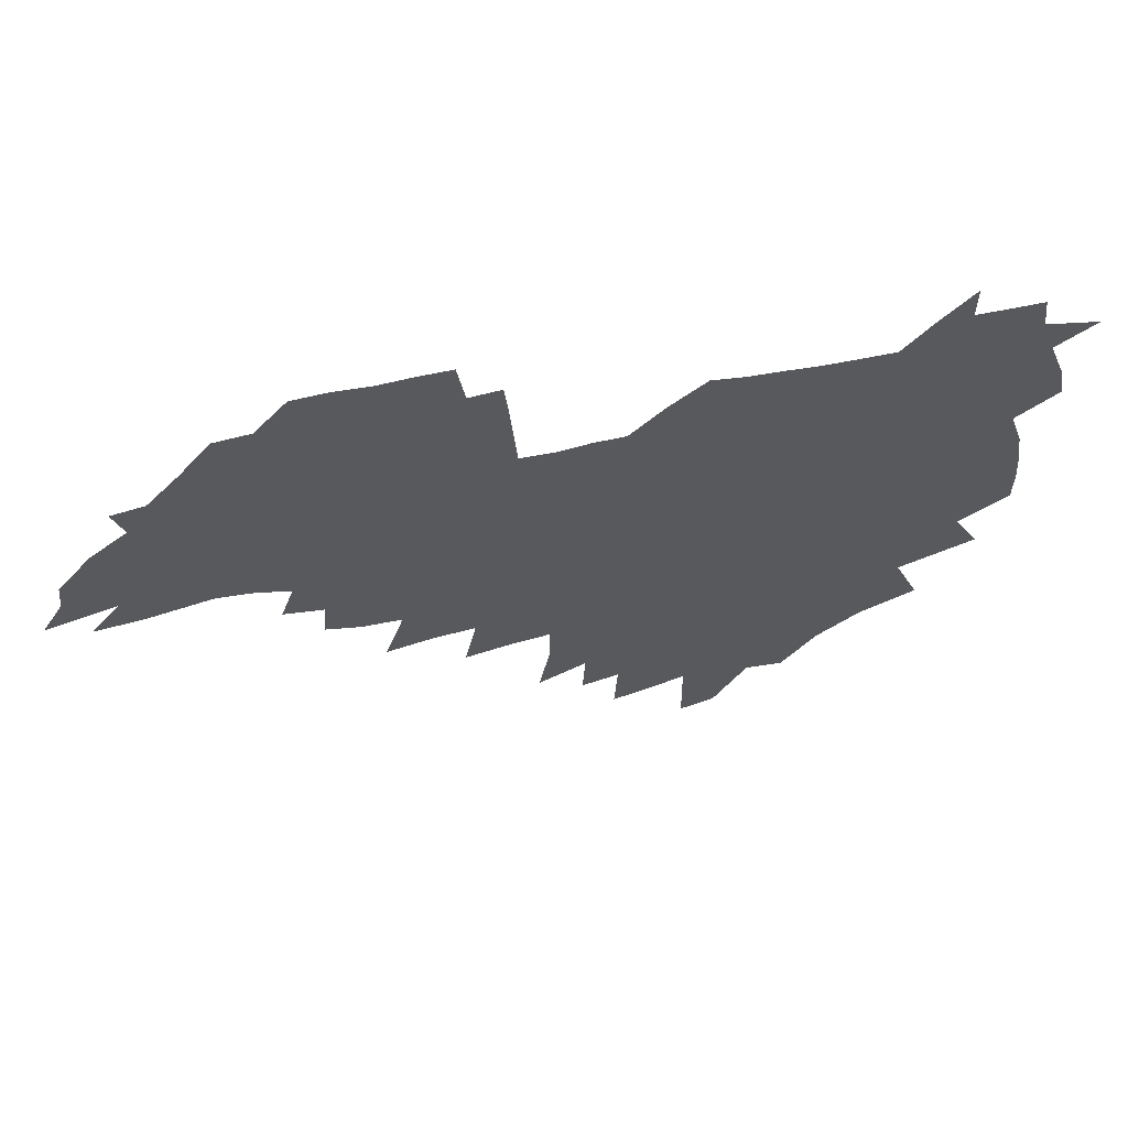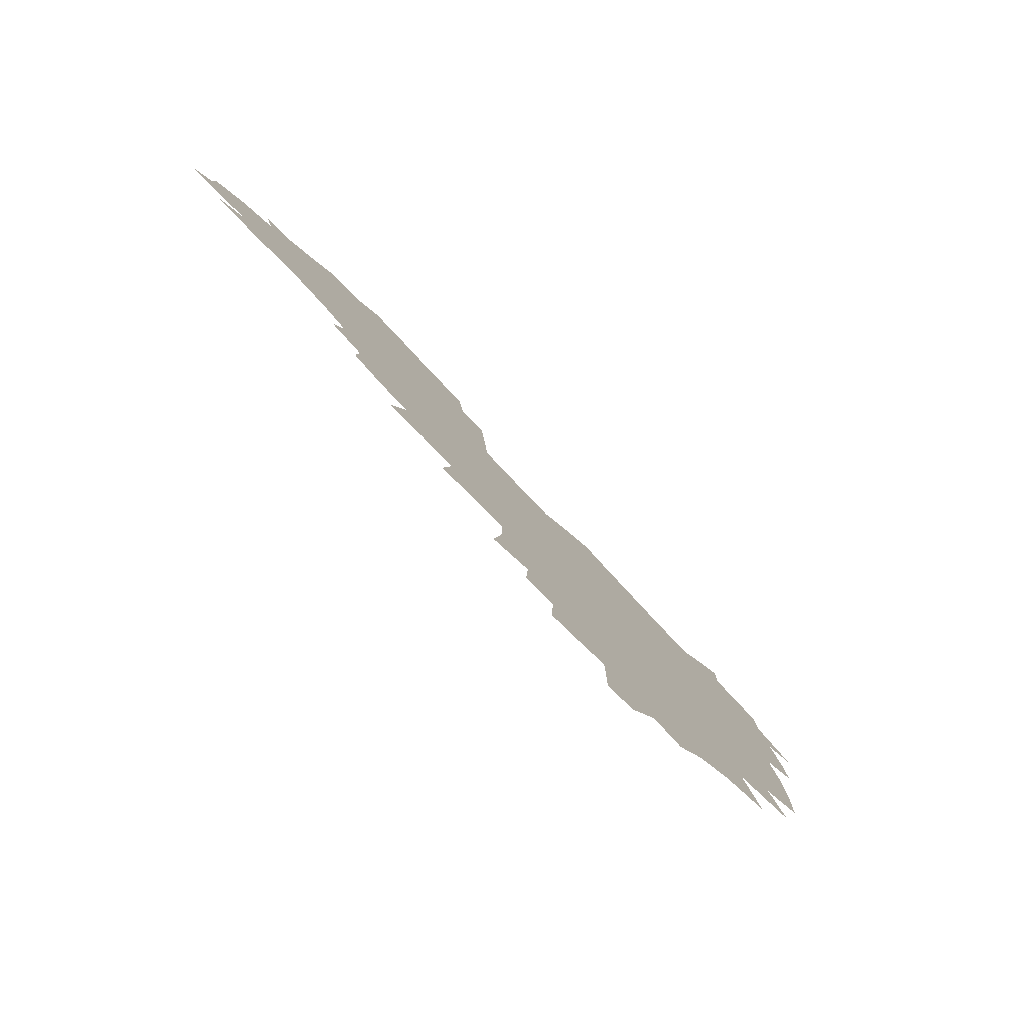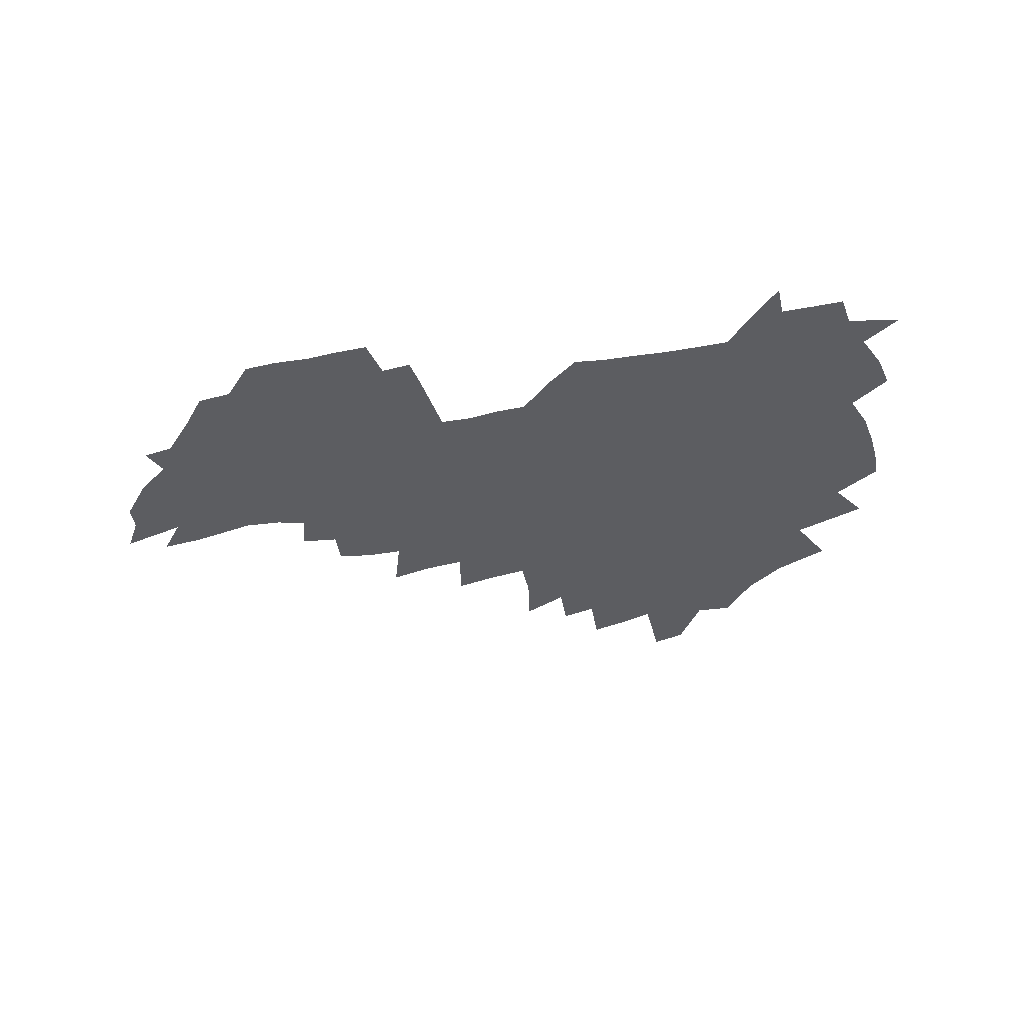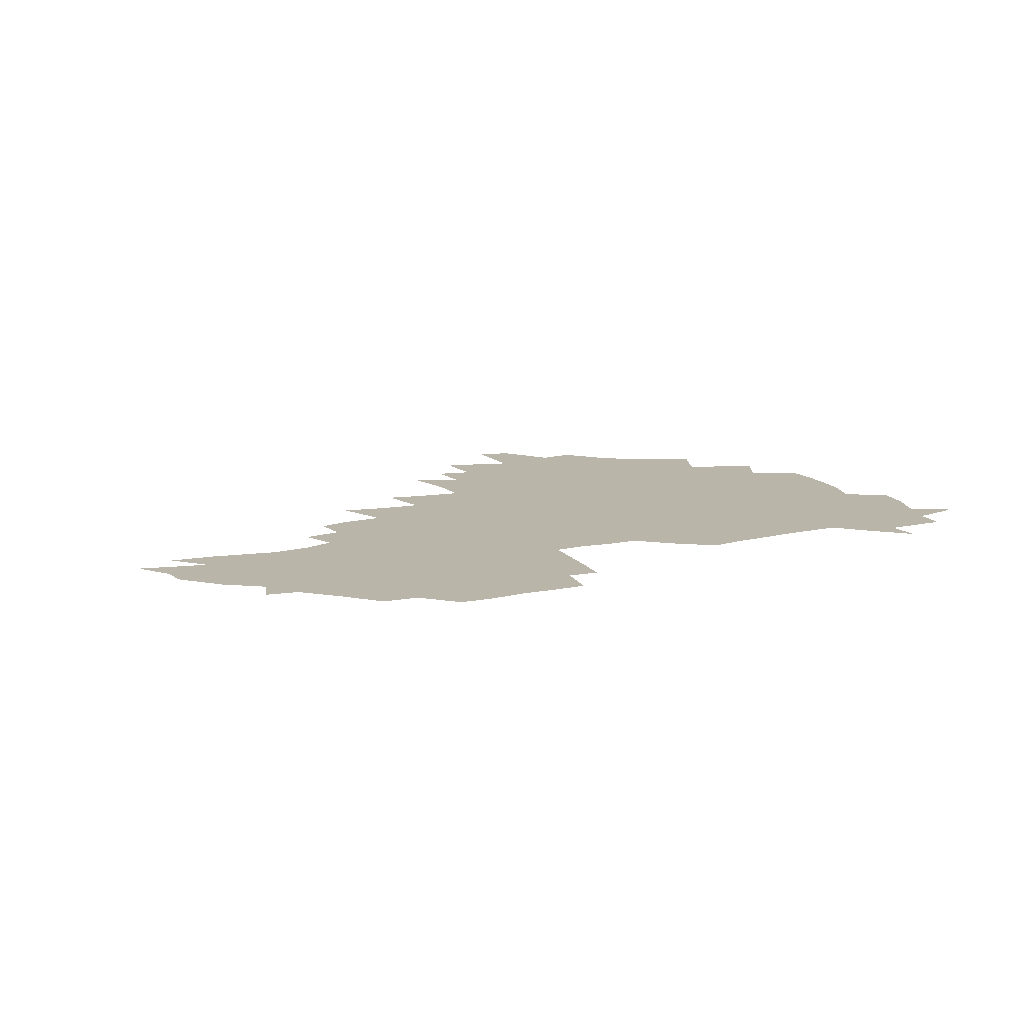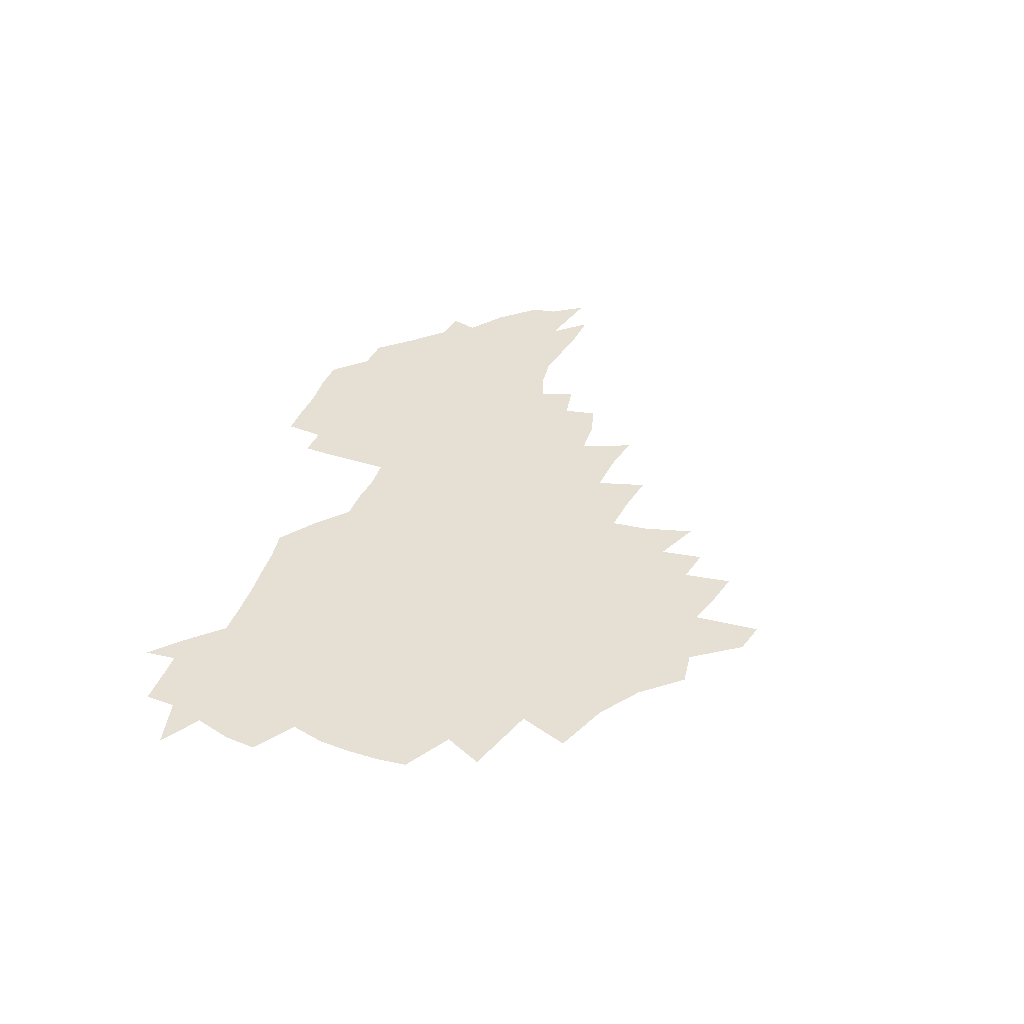
<metadata>
{"format":"obj","ext":"obj","renderer":"f3d","projection":"perspective","resolution":1024,"background":"white","views":[{"elev":57.6,"azim":168.4,"up":"+Y"},{"elev":-78.5,"azim":132.9,"up":"+Y"},{"elev":-37.0,"azim":-167.4,"up":"+Z"},{"elev":13.5,"azim":151.7,"up":"+Z"},{"elev":38.1,"azim":-73.4,"up":"+Z"}]}
</metadata>
<code>
v 205.8 264.8 0
v 213.9 221.9 0
v 216.6 236.6 0
v 223.1 252.8 0
v 228.9 269 0
v 230.6 282.9 0
v 223.6 151.3 0
v 223.3 165 0
v 224.3 179 0
v 226.4 193.3 0
v 231.7 208.7 0
v 234.8 223.6 0
v 236.1 238.2 0
v 239.3 253.3 0
v 242.7 268.5 0
v 244.4 282.5 0
v 234.5 120.7 0
v 244.6 137.5 0
v 248.4 152.2 0
v 248.9 166.1 0
v 247 180.1 0
v 247.4 194.4 0
v 248.5 208.8 0
v 252.5 224.1 0
v 252.5 238.4 0
v 253.8 252.9 0
v 255.8 267.3 0
v 258.8 282.2 0
v 258.8 296.9 0
v 257 86.29 0
v 267.3 108.3 0
v 268.5 123.8 0
v 275 140 0
v 278 154 0
v 273.7 167.3 0
v 269 181 0
v 265 195 0
v 267.2 209.5 0
v 269 224.1 0
v 269.2 238.5 0
v 270.5 253 0
v 272.1 267.5 0
v 273.3 281.8 0
v 281.4 75.14 0
v 287.9 95.72 0
v 288.6 110.9 0
v 290.1 126 0
v 292.8 141.2 0
v 292.2 154.6 0
v 293.9 168.2 0
v 289.4 181.8 0
v 286 195.7 0
v 285.2 209.8 0
v 283.7 224 0
v 284.8 238.2 0
v 285 252.6 0
v 286.4 266.8 0
v 299.9 60.93 0
v 303.6 81.6 0
v 303.3 96.25 0
v 304.9 112.1 0
v 306.3 127.1 0
v 308.3 142 0
v 307.4 155.1 0
v 309.1 168.9 0
v 308.8 182 0
v 305 195.8 0
v 304.2 209.6 0
v 302.8 223.8 0
v 301.3 238 0
v 301.6 252.2 0
v 301.5 266.4 0
v 314.8 41.91 0
v 317.7 65.55 0
v 318.5 82.38 0
v 319.1 97.76 0
v 319.8 112.8 0
v 320.9 127.7 0
v 323.1 143.2 0
v 323.9 156.7 0
v 323 169.3 0
v 322.7 182.6 0
v 322.3 195.9 0
v 320.8 209.6 0
v 320.9 223.2 0
v 318.7 237.6 0
v 317.5 251.9 0
v 316.8 266.2 0
v 330.9 43 0
v 332.8 67.35 0
v 333.4 83.8 0
v 333.6 98.55 0
v 335.2 115 0
v 335.4 128.8 0
v 335.8 142.4 0
v 336.2 156.2 0
v 337.3 170.2 0
v 336.8 182.9 0
v 336.2 196 0
v 335 209.7 0
v 334.5 223.5 0
v 333.9 237.4 0
v 333.2 251.5 0
v 331.2 266.8 0
v 345.5 19.85 0
v 346.3 47.24 0
v 346.9 66.71 0
v 347.4 84.15 0
v 347.6 98.58 0
v 348.3 114.8 0
v 348.6 127.8 0
v 349.1 142.5 0
v 349.5 156.8 0
v 349.7 170.4 0
v 349.6 183.1 0
v 349.2 196.4 0
v 348.7 210 0
v 347.8 223.8 0
v 348.1 237.6 0
v 347.2 251.6 0
v 345.7 267.1 0
v 360.4 15.33 0
v 360.7 45.89 0
v 361.3 62.72 0
v 361.2 82.26 0
v 361.4 98.34 0
v 361.7 113.5 0
v 362.1 127.8 0
v 362.4 141.9 0
v 362.6 155.9 0
v 362.8 169.6 0
v 362.7 183.1 0
v 362.5 196.6 0
v 362.2 210.3 0
v 362.1 224 0
v 361.6 238.2 0
v 360.7 252.7 0
v 360 268.6 0
v 361 286 0
v 376.6 40.3 0
v 375.9 61.18 0
v 375.1 81.98 0
v 375.5 96.52 0
v 375.7 111.5 0
v 375.7 126.7 0
v 376.3 140.4 0
v 376.4 154.7 0
v 376 169.7 0
v 376 183.1 0
v 376 196.6 0
v 375.8 210.4 0
v 375.7 224.4 0
v 376.2 240.2 0
v 376.1 255.9 0
v 392.5 35.86 0
v 391.1 57.95 0
v 389.9 78.19 0
v 389.8 94.41 0
v 389.8 110.1 0
v 390 124.8 0
v 390.9 138.7 0
v 390.8 153.2 0
v 389.3 169.5 0
v 389.3 183.1 0
v 389.5 196.6 0
v 389.6 210.5 0
v 389.8 224.6 0
v 390.9 241.5 0
v 407.3 53.83 0
v 406.1 73.36 0
v 404.6 92.18 0
v 405.6 106.9 0
v 405.6 122.2 0
v 406.1 136.9 0
v 405.4 152.4 0
v 404.7 167.5 0
v 403.8 182.3 0
v 403.3 196.6 0
v 403.4 210.4 0
v 403.6 224.1 0
v 405 240.8 0
v 426.8 63.11 0
v 422.2 86.45 0
v 422 103.7 0
v 423.4 118.4 0
v 421.2 136.2 0
v 420.7 151.2 0
v 419.1 167.2 0
v 418.2 181.9 0
v 417.3 196.6 0
v 417.2 210.3 0
v 417.7 224.3 0
v 419 238.8 0
v 440.7 100.7 0
v 438.3 119.6 0
v 437.5 134.8 0
v 435.7 150.9 0
v 433.6 167.3 0
v 432.9 181.5 0
v 431 196.7 0
v 431.9 210.3 0
v 431.7 224.1 0
v 433.5 238.8 0
v 434.9 253.4 0
v 436.6 270.3 0
v 438.3 284.2 0
v 458.8 96.6 0
v 454 119.7 0
v 452.5 135.7 0
v 450.4 151.8 0
v 448.4 167.3 0
v 447.2 181.9 0
v 445.7 196.5 0
v 446.4 210.1 0
v 445.5 224 0
v 447.1 238.1 0
v 448.5 252.5 0
v 450.5 268.1 0
v 452.1 282.7 0
v 455.4 300.9 0
v 472.2 117.4 0
v 467.9 136.6 0
v 465.4 152.5 0
v 462.4 168.7 0
v 461.4 182.7 0
v 461.3 196.6 0
v 460 210.6 0
v 458.4 223.8 0
v 462.3 238.8 0
v 464.1 253.4 0
v 464.6 267.3 0
v 466.5 282.2 0
v 470.2 300.3 0
v 492.4 112.8 0
v 484.2 136.7 0
v 480.8 153.3 0
v 479.2 168.1 0
v 476.7 183 0
v 476.4 196.9 0
v 476.1 210.8 0
v 476.1 224.8 0
v 477.9 239.2 0
v 478.3 253.1 0
v 480.3 267.8 0
v 482.3 282.9 0
v 484.9 299 0
v 501.6 136.6 0
v 497.1 154 0
v 493.9 169.4 0
v 491.9 183.6 0
v 491.3 197.3 0
v 491.7 211.1 0
v 491.7 224.9 0
v 492.7 239 0
v 493.9 253.2 0
v 497 268.4 0
v 497.6 282.7 0
v 501.2 299.5 0
v 516.7 139.5 0
v 515.1 154.9 0
v 510.2 170.6 0
v 508.2 184.4 0
v 504.7 198.4 0
v 505 211.2 0
v 507.5 225.2 0
v 507.5 238.8 0
v 508.9 252.8 0
v 512.6 268.1 0
v 511.9 281.9 0
v 516.5 298.3 0
v 532.5 156.8 0
v 526.9 172.7 0
v 524.1 185.7 0
v 523.3 198.7 0
v 521.1 211.8 0
v 522.1 225.1 0
v 521.3 238.5 0
v 523.2 252.1 0
v 526.4 267 0
v 530.6 282.6 0
v 540.2 176.4 0
v 538.4 187.4 0
v 537.3 199.5 0
v 536 212.2 0
v 535.7 225 0
v 540 238.5 0
v 539.6 251.9 0
v 542.5 265.9 0
v 546.6 280.8 0
v 557.3 177.4 0
v 554.1 188.7 0
v 552 200.1 0
v 551.3 212.1 0
v 552.8 224.5 0
v 555.7 237.4 0
v 556.9 250.7 0
v 559.9 264.4 0
v 587.1 170.9 0
v 570.4 188.5 0
v 568.3 199.9 0
v 567.7 211.4 0
v 569.4 223.3 0
v 569.4 235.9 0
v 574.3 248.7 0
v 607.4 168.4 0
v 594.8 184.1 0
v 587.8 197.8 0
v 584.1 210.2 0
v 583.8 221.7 0
v 583.9 233.5 0
v 588.8 246 0
v 625.6 175.5 0
v 616.2 190.8 0
v 614.9 202.8 0
v 600.2 220.6 0
f 4 5 1
f 11 12 2
f 2 12 3
f 12 13 3
f 3 13 4
f 13 14 4
f 4 14 5
f 14 15 5
f 5 15 6
f 15 16 6
f 18 19 7
f 7 19 8
f 19 20 8
f 8 20 9
f 20 21 9
f 9 21 10
f 21 22 10
f 10 22 11
f 22 23 11
f 11 23 12
f 23 24 12
f 12 24 13
f 24 25 13
f 13 25 14
f 25 26 14
f 14 26 15
f 26 27 15
f 15 27 16
f 27 28 16
f 31 32 17
f 17 32 18
f 32 33 18
f 18 33 19
f 33 34 19
f 19 34 20
f 34 35 20
f 20 35 21
f 35 36 21
f 21 36 22
f 36 37 22
f 22 37 23
f 37 38 23
f 23 38 24
f 38 39 24
f 24 39 25
f 39 40 25
f 25 40 26
f 40 41 26
f 26 41 27
f 41 42 27
f 27 42 28
f 42 43 28
f 28 43 29
f 44 45 30
f 30 45 31
f 45 46 31
f 31 46 32
f 46 47 32
f 32 47 33
f 47 48 33
f 33 48 34
f 48 49 34
f 34 49 35
f 49 50 35
f 35 50 36
f 50 51 36
f 36 51 37
f 51 52 37
f 37 52 38
f 52 53 38
f 38 53 39
f 53 54 39
f 39 54 40
f 54 55 40
f 40 55 41
f 55 56 41
f 41 56 42
f 56 57 42
f 42 57 43
f 58 59 44
f 44 59 45
f 59 60 45
f 45 60 46
f 60 61 46
f 46 61 47
f 61 62 47
f 47 62 48
f 62 63 48
f 48 63 49
f 63 64 49
f 49 64 50
f 64 65 50
f 50 65 51
f 65 66 51
f 51 66 52
f 66 67 52
f 52 67 53
f 67 68 53
f 53 68 54
f 68 69 54
f 54 69 55
f 69 70 55
f 55 70 56
f 70 71 56
f 56 71 57
f 71 72 57
f 73 74 58
f 58 74 59
f 74 75 59
f 59 75 60
f 75 76 60
f 60 76 61
f 76 77 61
f 61 77 62
f 77 78 62
f 62 78 63
f 78 79 63
f 63 79 64
f 79 80 64
f 64 80 65
f 80 81 65
f 65 81 66
f 81 82 66
f 66 82 67
f 82 83 67
f 67 83 68
f 83 84 68
f 68 84 69
f 84 85 69
f 69 85 70
f 85 86 70
f 70 86 71
f 86 87 71
f 71 87 72
f 87 88 72
f 73 89 74
f 89 90 74
f 74 90 75
f 90 91 75
f 75 91 76
f 91 92 76
f 76 92 77
f 92 93 77
f 77 93 78
f 93 94 78
f 78 94 79
f 94 95 79
f 79 95 80
f 95 96 80
f 80 96 81
f 96 97 81
f 81 97 82
f 97 98 82
f 82 98 83
f 98 99 83
f 83 99 84
f 99 100 84
f 84 100 85
f 100 101 85
f 85 101 86
f 101 102 86
f 86 102 87
f 102 103 87
f 87 103 88
f 103 104 88
f 105 106 89
f 89 106 90
f 106 107 90
f 90 107 91
f 107 108 91
f 91 108 92
f 108 109 92
f 92 109 93
f 109 110 93
f 93 110 94
f 110 111 94
f 94 111 95
f 111 112 95
f 95 112 96
f 112 113 96
f 96 113 97
f 113 114 97
f 97 114 98
f 114 115 98
f 98 115 99
f 115 116 99
f 99 116 100
f 116 117 100
f 100 117 101
f 117 118 101
f 101 118 102
f 118 119 102
f 102 119 103
f 119 120 103
f 103 120 104
f 120 121 104
f 105 122 106
f 122 123 106
f 106 123 107
f 123 124 107
f 107 124 108
f 124 125 108
f 108 125 109
f 125 126 109
f 109 126 110
f 126 127 110
f 110 127 111
f 127 128 111
f 111 128 112
f 128 129 112
f 112 129 113
f 129 130 113
f 113 130 114
f 130 131 114
f 114 131 115
f 131 132 115
f 115 132 116
f 132 133 116
f 116 133 117
f 133 134 117
f 117 134 118
f 134 135 118
f 118 135 119
f 135 136 119
f 119 136 120
f 136 137 120
f 120 137 121
f 137 138 121
f 123 140 124
f 140 141 124
f 124 141 125
f 141 142 125
f 125 142 126
f 142 143 126
f 126 143 127
f 143 144 127
f 127 144 128
f 144 145 128
f 128 145 129
f 145 146 129
f 129 146 130
f 146 147 130
f 130 147 131
f 147 148 131
f 131 148 132
f 148 149 132
f 132 149 133
f 149 150 133
f 133 150 134
f 150 151 134
f 134 151 135
f 151 152 135
f 135 152 136
f 152 153 136
f 136 153 137
f 153 154 137
f 137 154 138
f 140 155 141
f 155 156 141
f 141 156 142
f 156 157 142
f 142 157 143
f 157 158 143
f 143 158 144
f 158 159 144
f 144 159 145
f 159 160 145
f 145 160 146
f 160 161 146
f 146 161 147
f 161 162 147
f 147 162 148
f 162 163 148
f 148 163 149
f 163 164 149
f 149 164 150
f 164 165 150
f 150 165 151
f 165 166 151
f 151 166 152
f 166 167 152
f 152 167 153
f 167 168 153
f 153 168 154
f 156 169 157
f 169 170 157
f 157 170 158
f 170 171 158
f 158 171 159
f 171 172 159
f 159 172 160
f 172 173 160
f 160 173 161
f 173 174 161
f 161 174 162
f 174 175 162
f 162 175 163
f 175 176 163
f 163 176 164
f 176 177 164
f 164 177 165
f 177 178 165
f 165 178 166
f 178 179 166
f 166 179 167
f 179 180 167
f 167 180 168
f 180 181 168
f 170 182 171
f 182 183 171
f 171 183 172
f 183 184 172
f 172 184 173
f 184 185 173
f 173 185 174
f 185 186 174
f 174 186 175
f 186 187 175
f 175 187 176
f 187 188 176
f 176 188 177
f 188 189 177
f 177 189 178
f 189 190 178
f 178 190 179
f 190 191 179
f 179 191 180
f 191 192 180
f 180 192 181
f 192 193 181
f 184 194 185
f 194 195 185
f 185 195 186
f 195 196 186
f 186 196 187
f 196 197 187
f 187 197 188
f 197 198 188
f 188 198 189
f 198 199 189
f 189 199 190
f 199 200 190
f 190 200 191
f 200 201 191
f 191 201 192
f 201 202 192
f 192 202 193
f 202 203 193
f 194 207 195
f 207 208 195
f 195 208 196
f 208 209 196
f 196 209 197
f 209 210 197
f 197 210 198
f 210 211 198
f 198 211 199
f 211 212 199
f 199 212 200
f 212 213 200
f 200 213 201
f 213 214 201
f 201 214 202
f 214 215 202
f 202 215 203
f 215 216 203
f 203 216 204
f 216 217 204
f 204 217 205
f 217 218 205
f 205 218 206
f 218 219 206
f 208 221 209
f 221 222 209
f 209 222 210
f 222 223 210
f 210 223 211
f 223 224 211
f 211 224 212
f 224 225 212
f 212 225 213
f 225 226 213
f 213 226 214
f 226 227 214
f 214 227 215
f 227 228 215
f 215 228 216
f 228 229 216
f 216 229 217
f 229 230 217
f 217 230 218
f 230 231 218
f 218 231 219
f 231 232 219
f 219 232 220
f 232 233 220
f 221 234 222
f 234 235 222
f 222 235 223
f 235 236 223
f 223 236 224
f 236 237 224
f 224 237 225
f 237 238 225
f 225 238 226
f 238 239 226
f 226 239 227
f 239 240 227
f 227 240 228
f 240 241 228
f 228 241 229
f 241 242 229
f 229 242 230
f 242 243 230
f 230 243 231
f 243 244 231
f 231 244 232
f 244 245 232
f 232 245 233
f 245 246 233
f 235 247 236
f 247 248 236
f 236 248 237
f 248 249 237
f 237 249 238
f 249 250 238
f 238 250 239
f 250 251 239
f 239 251 240
f 251 252 240
f 240 252 241
f 252 253 241
f 241 253 242
f 253 254 242
f 242 254 243
f 254 255 243
f 243 255 244
f 255 256 244
f 244 256 245
f 256 257 245
f 245 257 246
f 257 258 246
f 247 259 248
f 259 260 248
f 248 260 249
f 260 261 249
f 249 261 250
f 261 262 250
f 250 262 251
f 262 263 251
f 251 263 252
f 263 264 252
f 252 264 253
f 264 265 253
f 253 265 254
f 265 266 254
f 254 266 255
f 266 267 255
f 255 267 256
f 267 268 256
f 256 268 257
f 268 269 257
f 257 269 258
f 269 270 258
f 260 271 261
f 271 272 261
f 261 272 262
f 272 273 262
f 262 273 263
f 273 274 263
f 263 274 264
f 274 275 264
f 264 275 265
f 275 276 265
f 265 276 266
f 276 277 266
f 266 277 267
f 277 278 267
f 267 278 268
f 278 279 268
f 268 279 269
f 279 280 269
f 269 280 270
f 272 281 273
f 281 282 273
f 273 282 274
f 282 283 274
f 274 283 275
f 283 284 275
f 275 284 276
f 284 285 276
f 276 285 277
f 285 286 277
f 277 286 278
f 286 287 278
f 278 287 279
f 287 288 279
f 279 288 280
f 288 289 280
f 281 290 282
f 290 291 282
f 282 291 283
f 291 292 283
f 283 292 284
f 292 293 284
f 284 293 285
f 293 294 285
f 285 294 286
f 294 295 286
f 286 295 287
f 295 296 287
f 287 296 288
f 296 297 288
f 288 297 289
f 290 298 291
f 298 299 291
f 291 299 292
f 299 300 292
f 292 300 293
f 300 301 293
f 293 301 294
f 301 302 294
f 294 302 295
f 302 303 295
f 295 303 296
f 303 304 296
f 296 304 297
f 298 305 299
f 305 306 299
f 299 306 300
f 306 307 300
f 300 307 301
f 307 308 301
f 301 308 302
f 308 309 302
f 302 309 303
f 309 310 303
f 303 310 304
f 310 311 304
f 306 312 307
f 312 313 307
f 307 313 308
f 313 314 308
f 308 314 309
f 314 315 309
f 309 315 310

</code>
